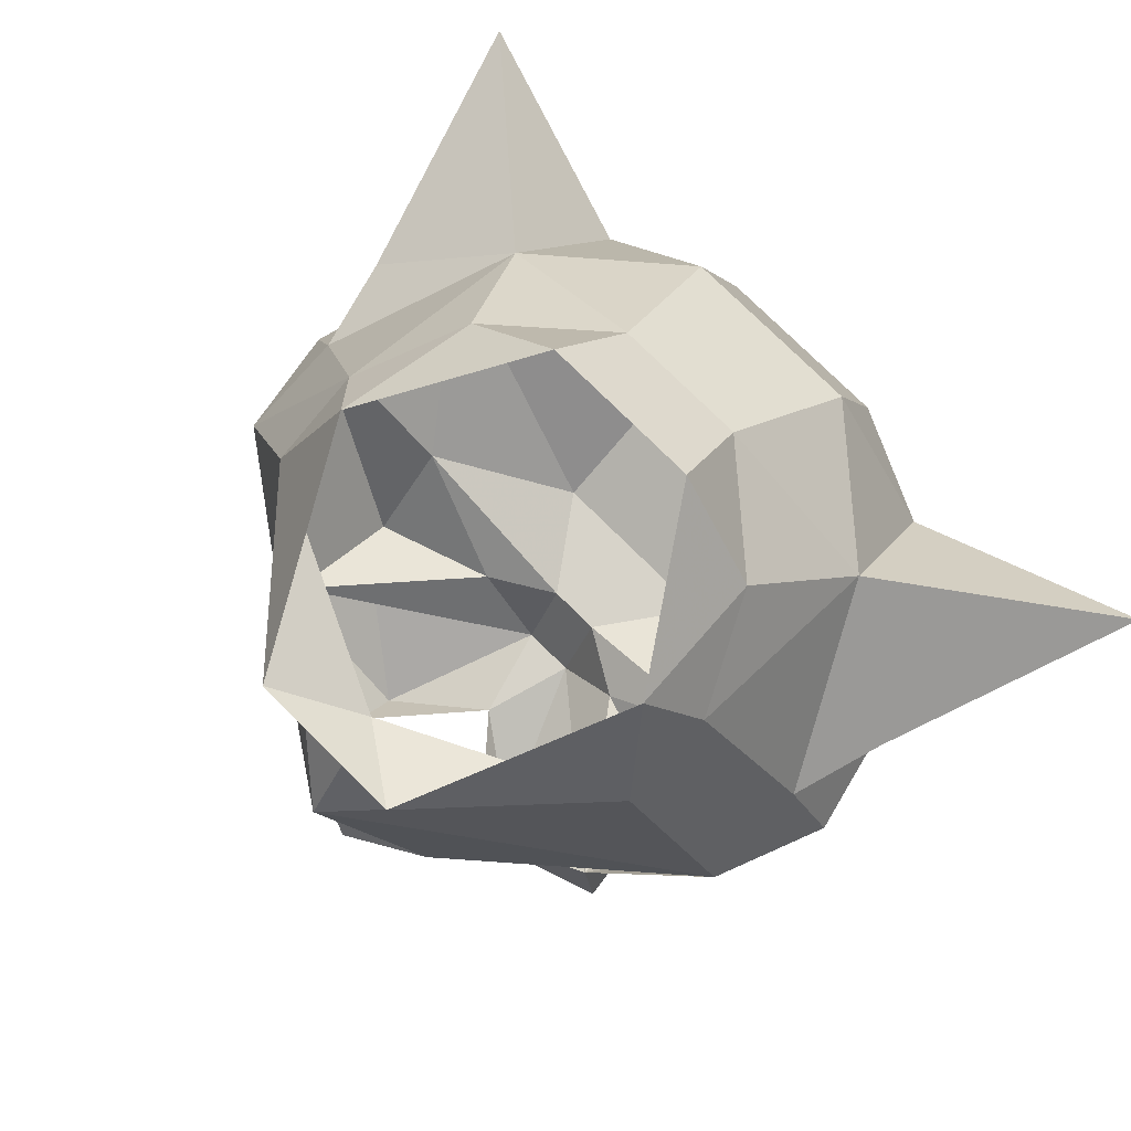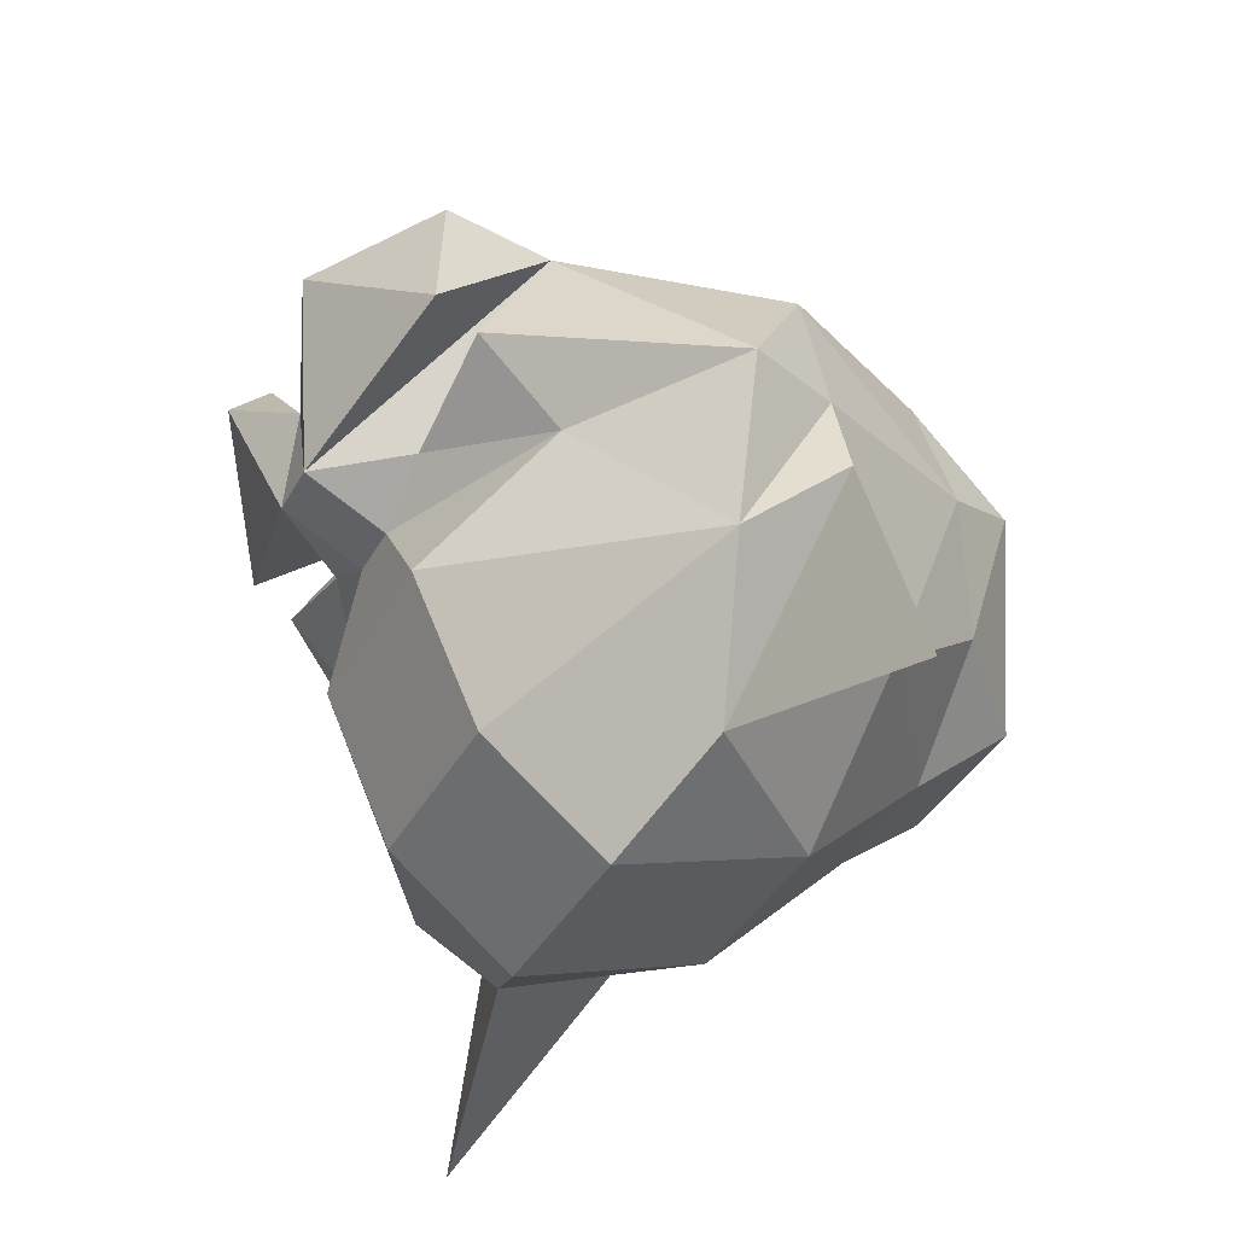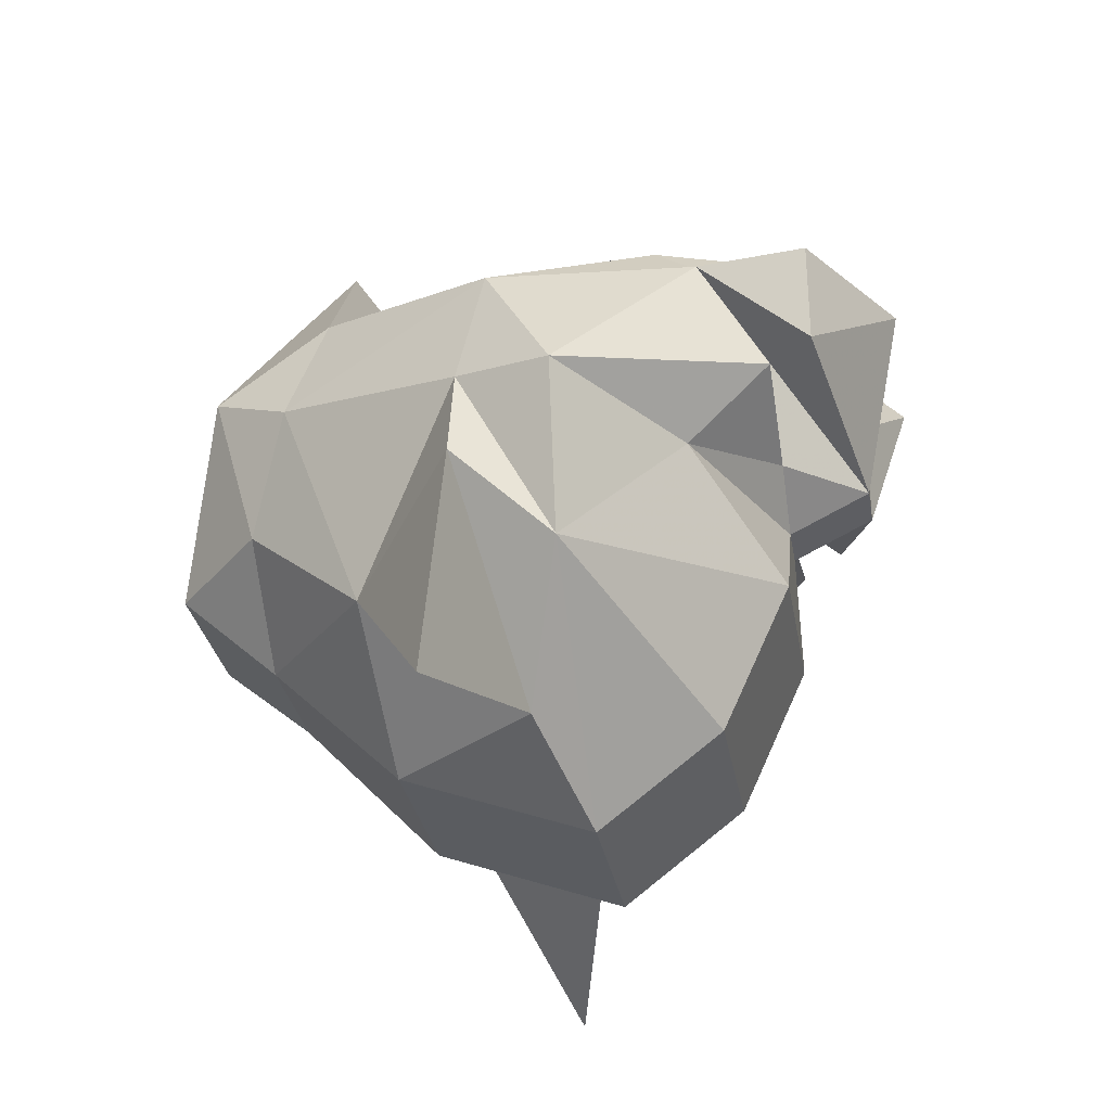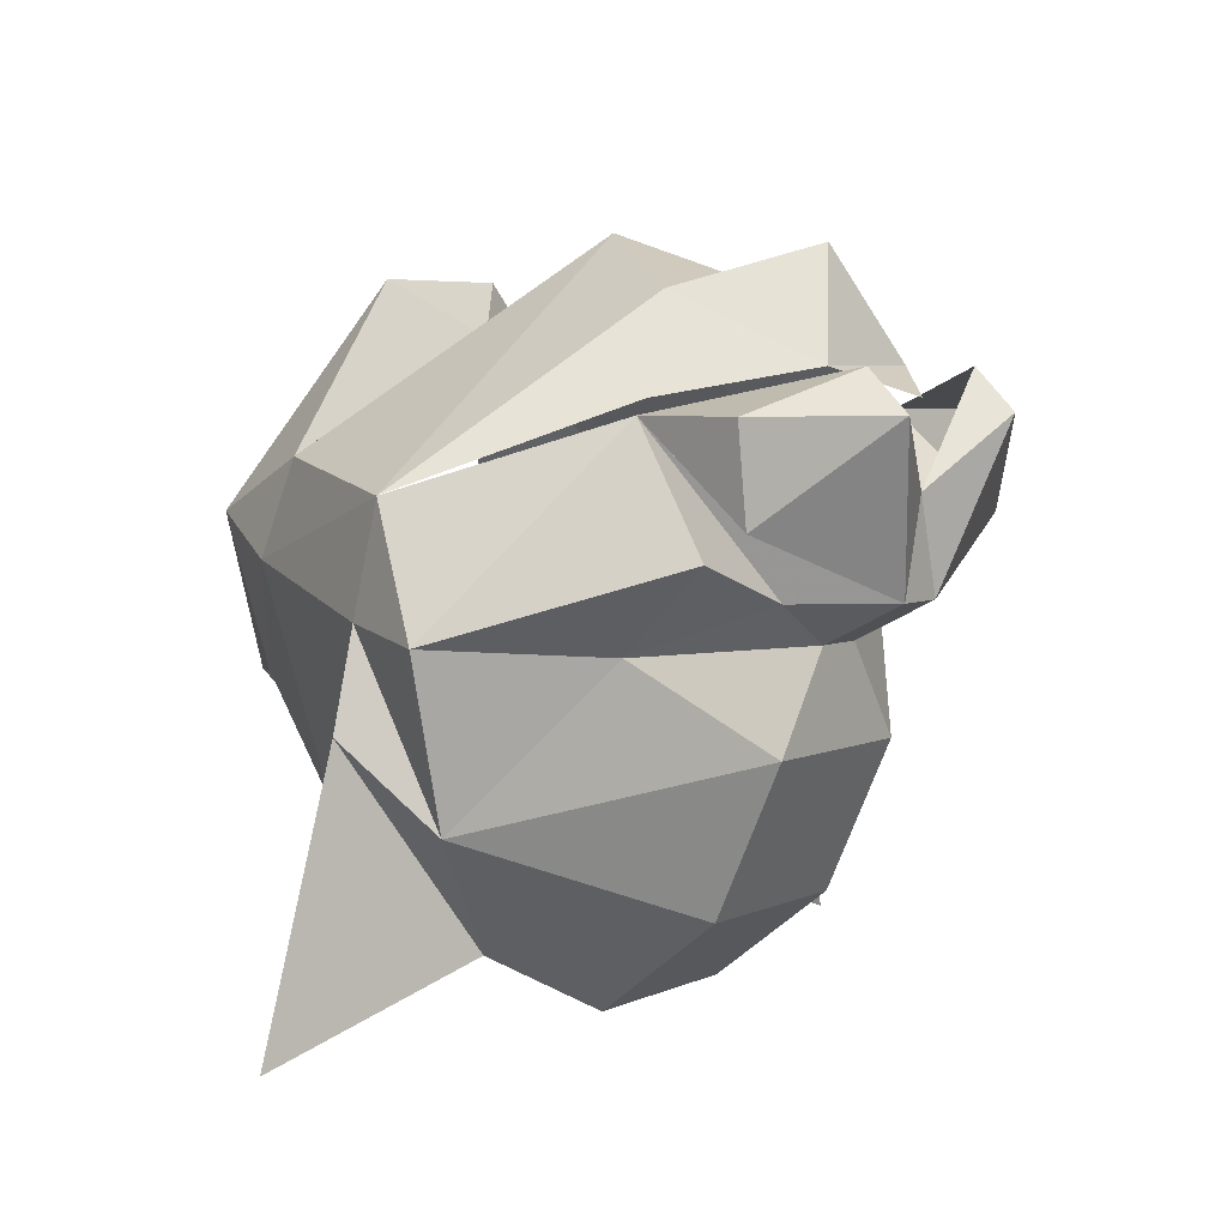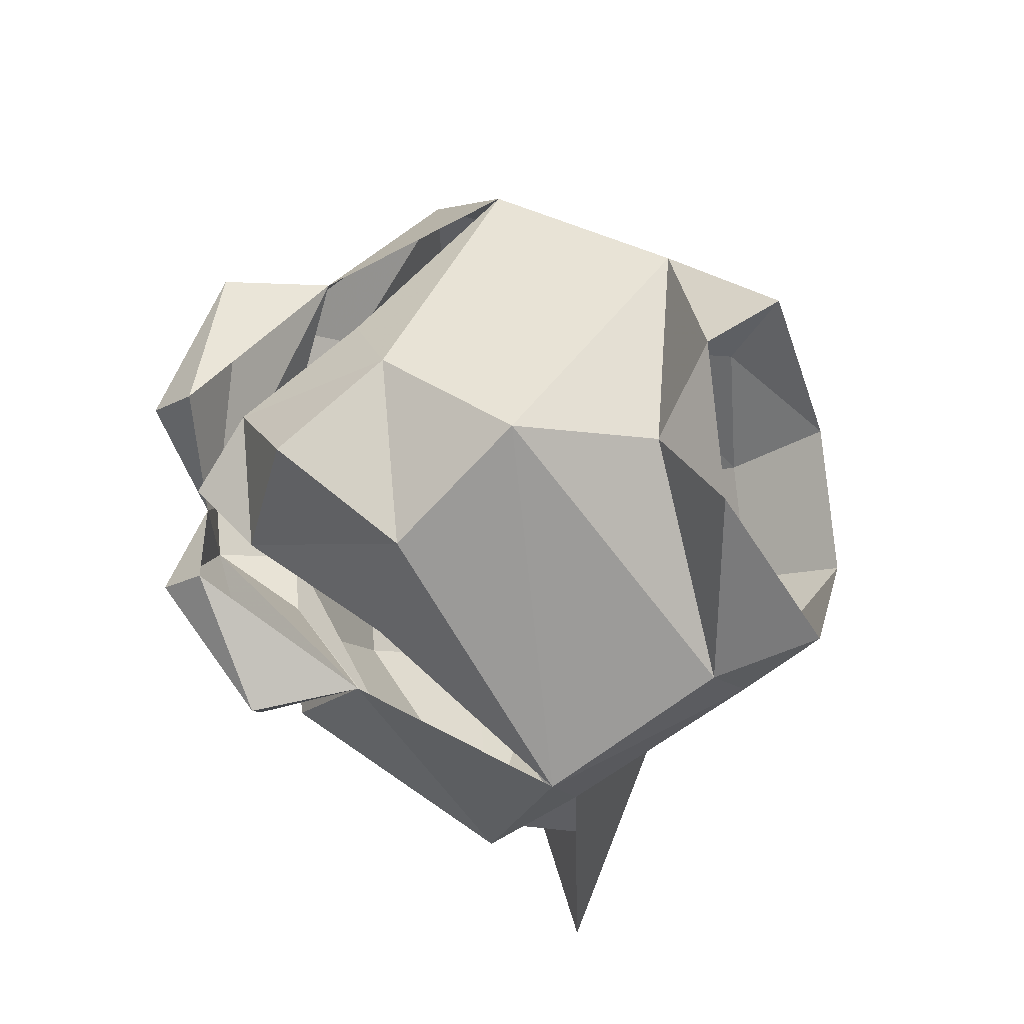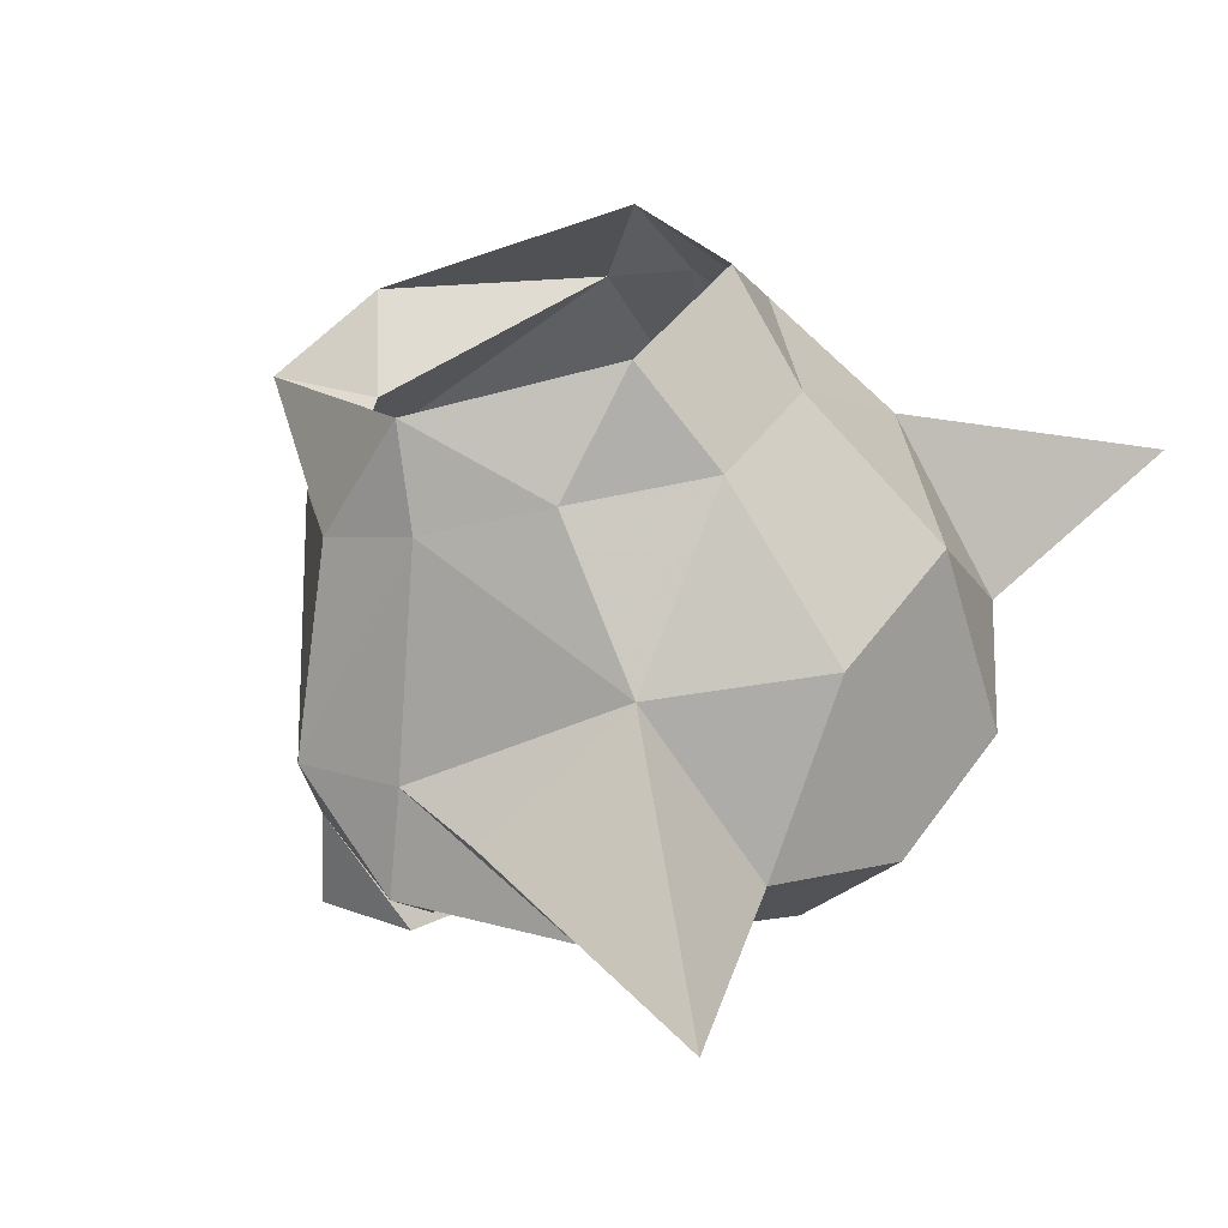
<metadata>
{"format":"obj","ext":"obj","renderer":"f3d","projection":"perspective","resolution":1024,"background":"white","views":[{"elev":76.1,"azim":-135.2,"up":"+Z"},{"elev":-39.6,"azim":-116.7,"up":"+Y"},{"elev":-29.3,"azim":99.4,"up":"+Y"},{"elev":5.1,"azim":125.2,"up":"+Y"},{"elev":76.2,"azim":-95.0,"up":"+Y"},{"elev":41.0,"azim":-58.4,"up":"+Z"}]}
</metadata>
<code>
v 0.05469 -0.4766 -0.7188
v -0.05469 -0.4766 -0.7188
v 0 -0.4453 -0.6484
v 0.1875 -0.5781 -0.6406
v 0.09375 -0.5312 -0.7344
v 0.03906 -0.5156 -0.8047
v 0 -0.4531 -0.7812
v -0.03906 -0.5156 -0.8047
v -0.09375 -0.5312 -0.7344
v -0.1875 -0.5781 -0.6406
v -0.1328 -0.5625 -0.5391
v 0 -0.5 -0.5625
v 0.1328 -0.5625 -0.5391
v 0.1328 -0.6172 -0.5156
v 0.1875 -0.6406 -0.625
v 0.2109 -0.6484 -0.6797
v 0.125 -0.5391 -0.75
v 0.125 -0.6094 -0.7891
v 0.05469 -0.6328 -0.7891
v 0.01562 -0.6328 -0.8359
v 0.125 -0.5938 -0.8125
v 0.1328 -0.5391 -0.8125
v 0.05469 -0.5156 -0.8359
v 0.05469 -0.5391 -0.8594
v 0 -0.5781 -0.8359
v -0.01562 -0.6328 -0.8359
v -0.05469 -0.5391 -0.8594
v -0.05469 -0.5156 -0.8359
v -0.1328 -0.5391 -0.8125
v -0.125 -0.5391 -0.75
v -0.125 -0.5938 -0.8125
v -0.05469 -0.6328 -0.7891
v -0.125 -0.6094 -0.7891
v -0.2109 -0.6484 -0.6797
v -0.1875 -0.6406 -0.625
v -0.1328 -0.6172 -0.5156
v -0.1094 -0.5938 -0.4688
v -0.04688 -0.4688 -0.5312
v 0.04688 -0.4688 -0.5312
v 0.1094 -0.5938 -0.4688
v 0.1016 -0.6797 -0.4922
v 0.1328 -0.7422 -0.5625
v 0.2031 -0.6953 -0.625
v 0.1875 -0.7422 -0.6797
v 0.125 -0.6562 -0.7422
v 0.01562 -0.6562 -0.7891
v 0 -0.6562 -0.7891
v -0.01562 -0.6562 -0.7891
v -0.125 -0.6562 -0.7422
v -0.1875 -0.7422 -0.6797
v -0.2031 -0.6953 -0.625
v -0.1328 -0.7422 -0.5625
v -0.1016 -0.6797 -0.4922
v -0.04688 -0.6875 -0.4375
v -0.03906 -0.7344 -0.4922
v 0.03906 -0.7344 -0.4922
v 0.04688 -0.6875 -0.4375
v 0 -0.5312 -0.8359
v 0.2578 -0.8516 -0.625
v 0.125 -0.8125 -0.6562
v 0.05469 -0.8125 -0.5703
v 0.05469 -0.8516 -0.6797
v -0.2578 -0.8516 -0.625
v -0.125 -0.8125 -0.6562
v -0.05469 -0.8516 -0.6797
v -0.05469 -0.8125 -0.5703
v -0.05469 -0.7969 -0.75
v -0.05469 -0.7109 -0.7891
v 0.05469 -0.7969 -0.75
v 0.05469 -0.7109 -0.7891
f 1 2 3
f 1 3 4
f 1 4 5
f 1 5 6
f 1 6 7
f 1 7 2
f 2 7 8
f 2 8 9
f 2 9 10
f 2 10 3
f 3 10 11
f 3 11 12
f 3 12 13
f 3 13 4
f 4 13 14
f 4 14 15
f 4 15 16
f 4 16 17
f 30 26 32
f 30 32 33
f 10 35 36
f 10 36 11
f 14 41 42
f 14 42 15
f 15 42 43
f 15 43 44
f 15 44 16
f 20 47 26
f 26 47 48
f 26 48 32
f 32 49 33
f 35 50 51
f 35 51 52
f 35 52 36
f 36 52 53
f 7 6 8
f 8 6 58
f 59 43 42
f 59 42 60
f 60 42 61
f 60 61 62
f 60 62 44
f 60 44 43
f 64 51 50
f 64 50 65
f 64 65 66
f 64 66 52
f 52 66 55
f 52 55 53
f 55 66 61
f 55 61 56
f 56 61 42
f 56 42 41
f 65 50 67
f 65 67 62
f 65 62 61
f 65 61 66
f 49 68 50
f 50 68 67
f 67 68 69
f 67 69 62
f 62 69 44
f 17 16 18
f 17 18 19
f 17 19 20
f 30 33 34
f 30 34 10
f 10 34 35
f 16 44 45
f 16 45 18
f 18 45 19
f 19 46 20
f 20 46 47
f 33 49 34
f 34 49 50
f 34 50 35
f 63 64 52
f 63 52 51
f 44 69 70
f 44 70 45
f 46 70 47
f 47 70 68
f 47 68 48
f 69 68 70
f 17 20 21
f 17 21 22
f 17 22 23
f 23 22 24
f 23 24 25
f 25 24 20
f 25 26 27
f 25 27 28
f 28 27 29
f 28 29 30
f 30 29 31
f 30 31 26
f 22 21 24
f 24 21 20
f 27 31 29
f 31 27 26
f 25 20 26
f 11 36 37
f 11 37 38
f 11 38 12
f 12 38 39
f 12 39 13
f 13 39 40
f 13 40 14
f 14 40 41
f 36 53 37
f 37 53 54
f 54 53 55
f 54 55 56
f 54 56 57
f 57 56 41
f 57 41 40
f 19 45 46
f 32 48 49
f 48 68 49
f 45 70 46
f 59 60 43
f 63 51 64

</code>
